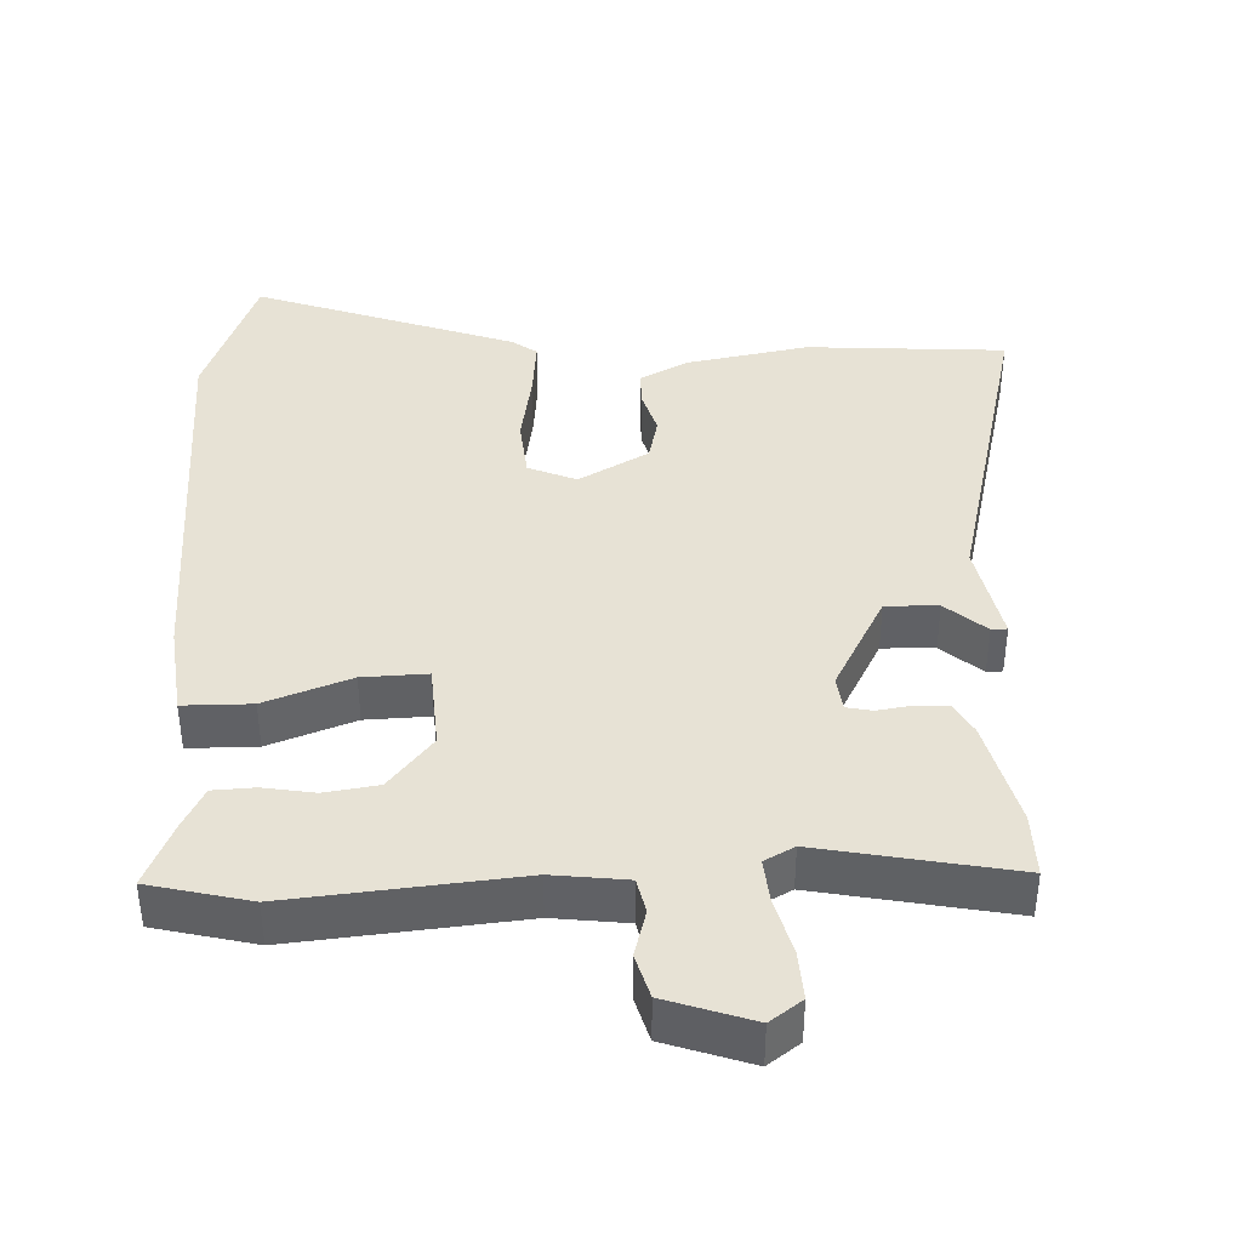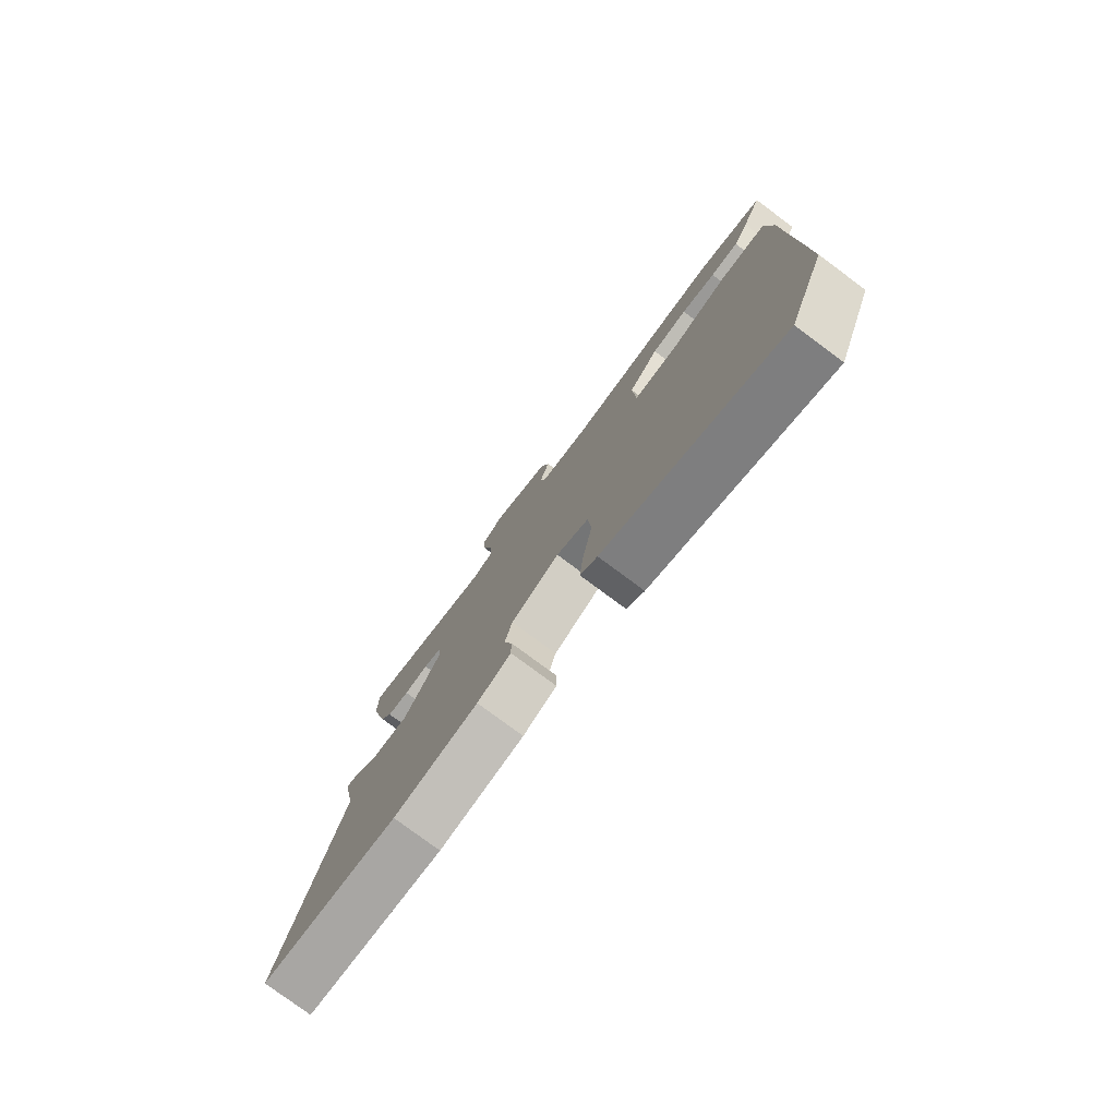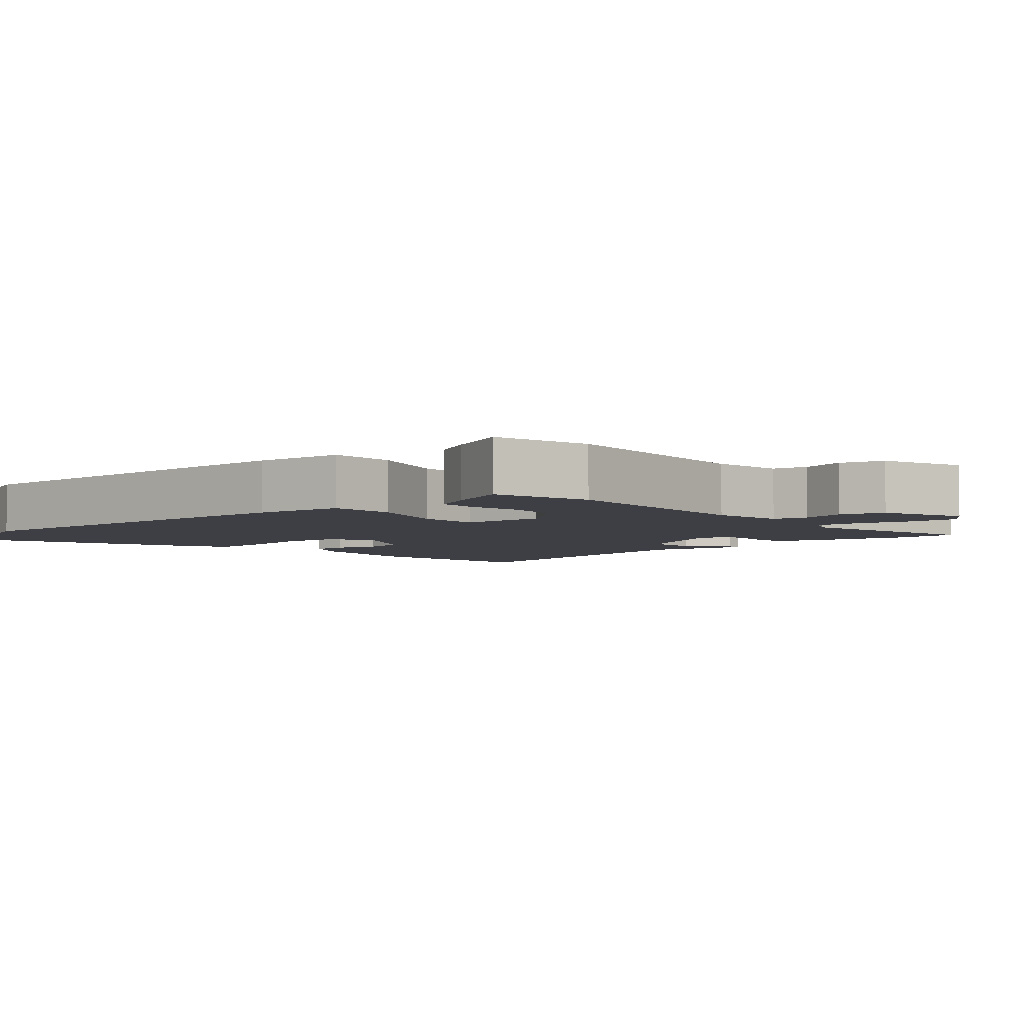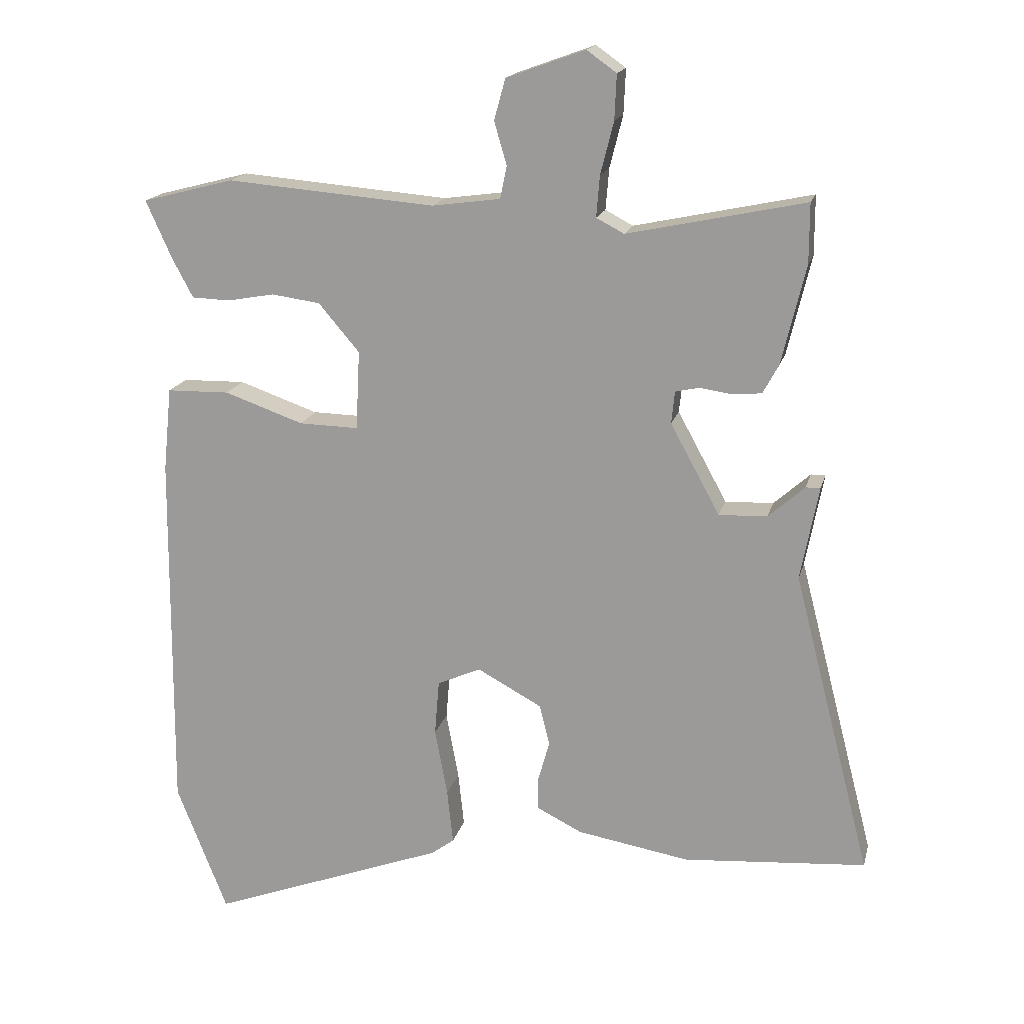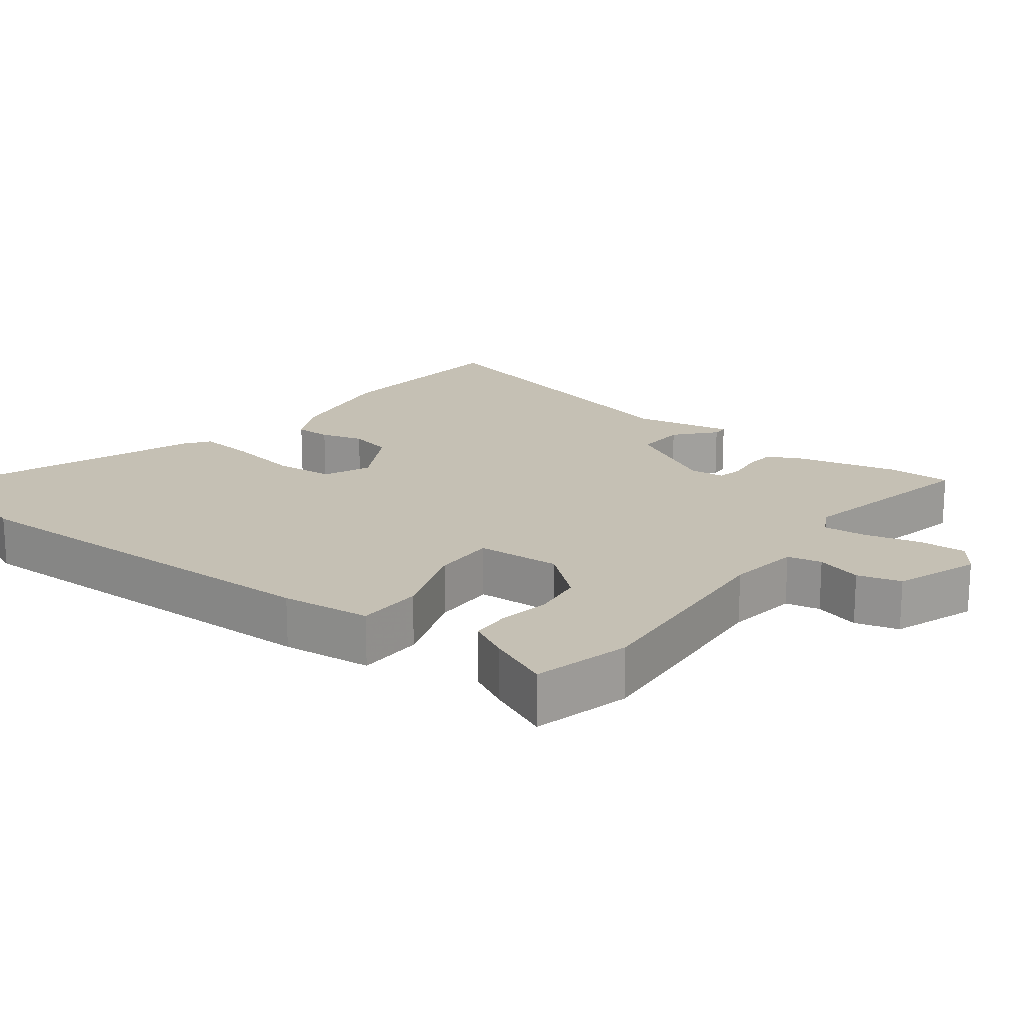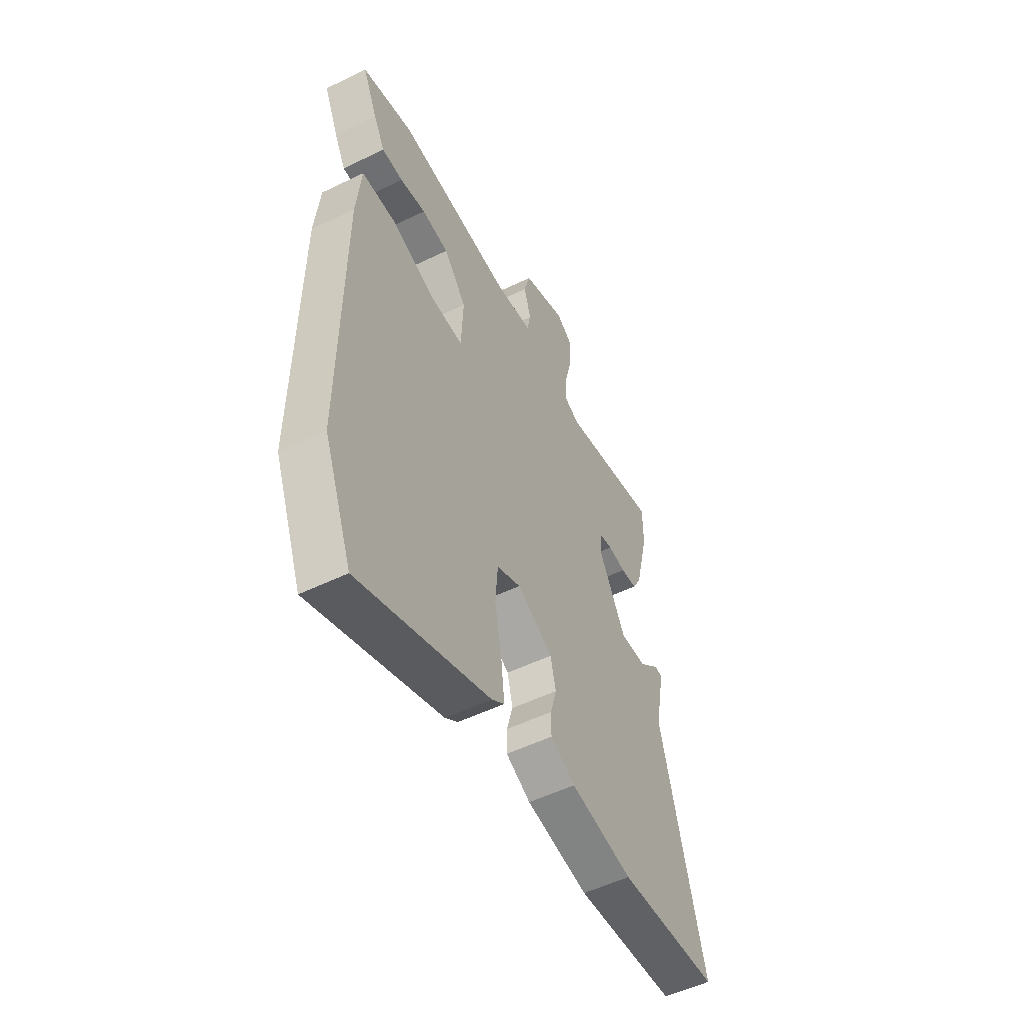
<metadata>
{"format":"obj","ext":"obj","renderer":"f3d","projection":"perspective","resolution":1024,"background":"white","views":[{"elev":40.2,"azim":-3.0,"up":"+Y"},{"elev":-78.4,"azim":-126.6,"up":"+Z"},{"elev":-4.4,"azim":-48.7,"up":"+Y"},{"elev":17.2,"azim":13.5,"up":"+Z"},{"elev":18.4,"azim":-52.9,"up":"+Y"},{"elev":-53.0,"azim":-62.5,"up":"+Z"}]}
</metadata>
<code>
v -0.429 0.07 -0.681
v -0.506 0.07 -0.485
v -0.501 0.07 0.072
v -0.488 0.07 0.2
v -0.393 0.07 0.202
v -0.273 0.07 0.16
v -0.183 0.07 0.158
v -0.177 0.07 0.278
v -0.239 0.07 0.351
v -0.313 0.07 0.361
v -0.384 0.07 0.348
v -0.442 0.07 0.35
v -0.473 0.07 0.408
v -0.513 0.07 0.497
v -0.374 0.07 0.533
v -0.058 0.07 0.507
v 0.045 0.07 0.521
v 0.055 0.07 0.57
v 0.036 0.07 0.635
v 0.053 0.07 0.697
v 0.172 0.07 0.74
v 0.217 0.07 0.708
v 0.214 0.07 0.64
v 0.194 0.07 0.561
v 0.189 0.07 0.499
v 0.231 0.07 0.477
v 0.5 0.07 0.534
v 0.5 0.07 0.444
v 0.464 0.07 0.294
v 0.44 0.07 0.25
v 0.396 0.07 0.246
v 0.347 0.07 0.253
v 0.311 0.07 0.245
v 0.306 0.07 0.196
v 0.381 0.07 0.059
v 0.454 0.07 0.062
v 0.509 0.07 0.111
v 0.531 0.07 0.111
v 0.504 0.07 -0.031
v 0.622 0.07 -0.49
v 0.345 0.07 -0.512
v 0.174 0.07 -0.483
v 0.106 0.07 -0.449
v 0.106 0.07 -0.398
v 0.123 0.07 -0.337
v 0.108 0.07 -0.275
v 0.01 0.07 -0.222
v -0.056 0.07 -0.251
v -0.063 0.07 -0.335
v -0.044 0.07 -0.438
v -0.035 0.07 -0.521
v -0.07 0.07 -0.547
v -0.429 0 -0.681
v -0.506 0 -0.485
v -0.501 0 0.072
v -0.488 0 0.2
v -0.393 0 0.202
v -0.273 0 0.16
v -0.183 0 0.158
v -0.177 0 0.278
v -0.239 0 0.351
v -0.313 0 0.361
v -0.384 0 0.348
v -0.442 0 0.35
v -0.473 0 0.408
v -0.513 0 0.497
v -0.374 0 0.533
v -0.058 0 0.507
v 0.045 0 0.521
v 0.055 0 0.57
v 0.036 0 0.635
v 0.053 0 0.697
v 0.172 0 0.74
v 0.217 0 0.708
v 0.214 0 0.64
v 0.194 0 0.561
v 0.189 0 0.499
v 0.231 0 0.477
v 0.5 0 0.534
v 0.5 0 0.444
v 0.464 0 0.294
v 0.44 0 0.25
v 0.396 0 0.246
v 0.347 0 0.253
v 0.311 0 0.245
v 0.306 0 0.196
v 0.381 0 0.059
v 0.454 0 0.062
v 0.509 0 0.111
v 0.531 0 0.111
v 0.504 0 -0.031
v 0.622 0 -0.49
v 0.345 0 -0.512
v 0.174 0 -0.483
v 0.106 0 -0.449
v 0.106 0 -0.398
v 0.123 0 -0.337
v 0.108 0 -0.275
v 0.01 0 -0.222
v -0.056 0 -0.251
v -0.063 0 -0.335
v -0.044 0 -0.438
v -0.035 0 -0.521
v -0.07 0 -0.547
f 4 5 6
f 3 4 6
f 2 3 6
f 1 2 6
f 52 1 6
f 51 52 6
f 50 51 6
f 49 50 6
f 48 49 6 7
f 47 48 7 8
f 46 47 8
f 43 44 45
f 42 43 45
f 41 42 45
f 40 41 45
f 39 40 45
f 39 45 46
f 38 39 46
f 37 38 46
f 36 37 46
f 35 36 46
f 34 35 46 8
f 30 31 32
f 29 30 32
f 28 29 32
f 27 28 32
f 26 27 32
f 25 26 32 33
f 22 23 24
f 21 22 24
f 20 21 24
f 19 20 24
f 18 19 24
f 17 18 24 25
f 34 8 9
f 33 34 9
f 25 33 9
f 17 25 9
f 16 17 9
f 14 15 16
f 13 14 16
f 12 13 16
f 11 12 16
f 10 11 16
f 9 10 16
f 58 57 56
f 58 56 55
f 58 55 54
f 58 54 53
f 58 53 104
f 58 104 103
f 58 103 102
f 58 102 101
f 59 58 101 100
f 60 59 100 99
f 60 99 98
f 97 96 95
f 97 95 94
f 97 94 93
f 97 93 92
f 97 92 91
f 98 97 91
f 98 91 90
f 98 90 89
f 98 89 88
f 98 88 87
f 60 98 87 86
f 84 83 82
f 84 82 81
f 84 81 80
f 84 80 79
f 84 79 78
f 85 84 78 77
f 76 75 74
f 76 74 73
f 76 73 72
f 76 72 71
f 76 71 70
f 77 76 70 69
f 61 60 86
f 61 86 85
f 61 85 77
f 61 77 69
f 61 69 68
f 68 67 66
f 68 66 65
f 68 65 64
f 68 64 63
f 68 63 62
f 68 62 61
f 1 53 54 2
f 2 54 55 3
f 3 55 56 4
f 4 56 57 5
f 5 57 58 6
f 6 58 59 7
f 7 59 60 8
f 8 60 61 9
f 9 61 62 10
f 10 62 63 11
f 11 63 64 12
f 12 64 65 13
f 13 65 66 14
f 14 66 67 15
f 15 67 68 16
f 16 68 69 17
f 17 69 70 18
f 18 70 71 19
f 19 71 72 20
f 20 72 73 21
f 21 73 74 22
f 22 74 75 23
f 23 75 76 24
f 24 76 77 25
f 25 77 78 26
f 26 78 79 27
f 27 79 80 28
f 28 80 81 29
f 29 81 82 30
f 30 82 83 31
f 31 83 84 32
f 32 84 85 33
f 33 85 86 34
f 34 86 87 35
f 35 87 88 36
f 36 88 89 37
f 37 89 90 38
f 38 90 91 39
f 39 91 92 40
f 40 92 93 41
f 41 93 94 42
f 42 94 95 43
f 43 95 96 44
f 44 96 97 45
f 45 97 98 46
f 46 98 99 47
f 47 99 100 48
f 48 100 101 49
f 49 101 102 50
f 50 102 103 51
f 51 103 104 52
f 52 104 53 1

</code>
